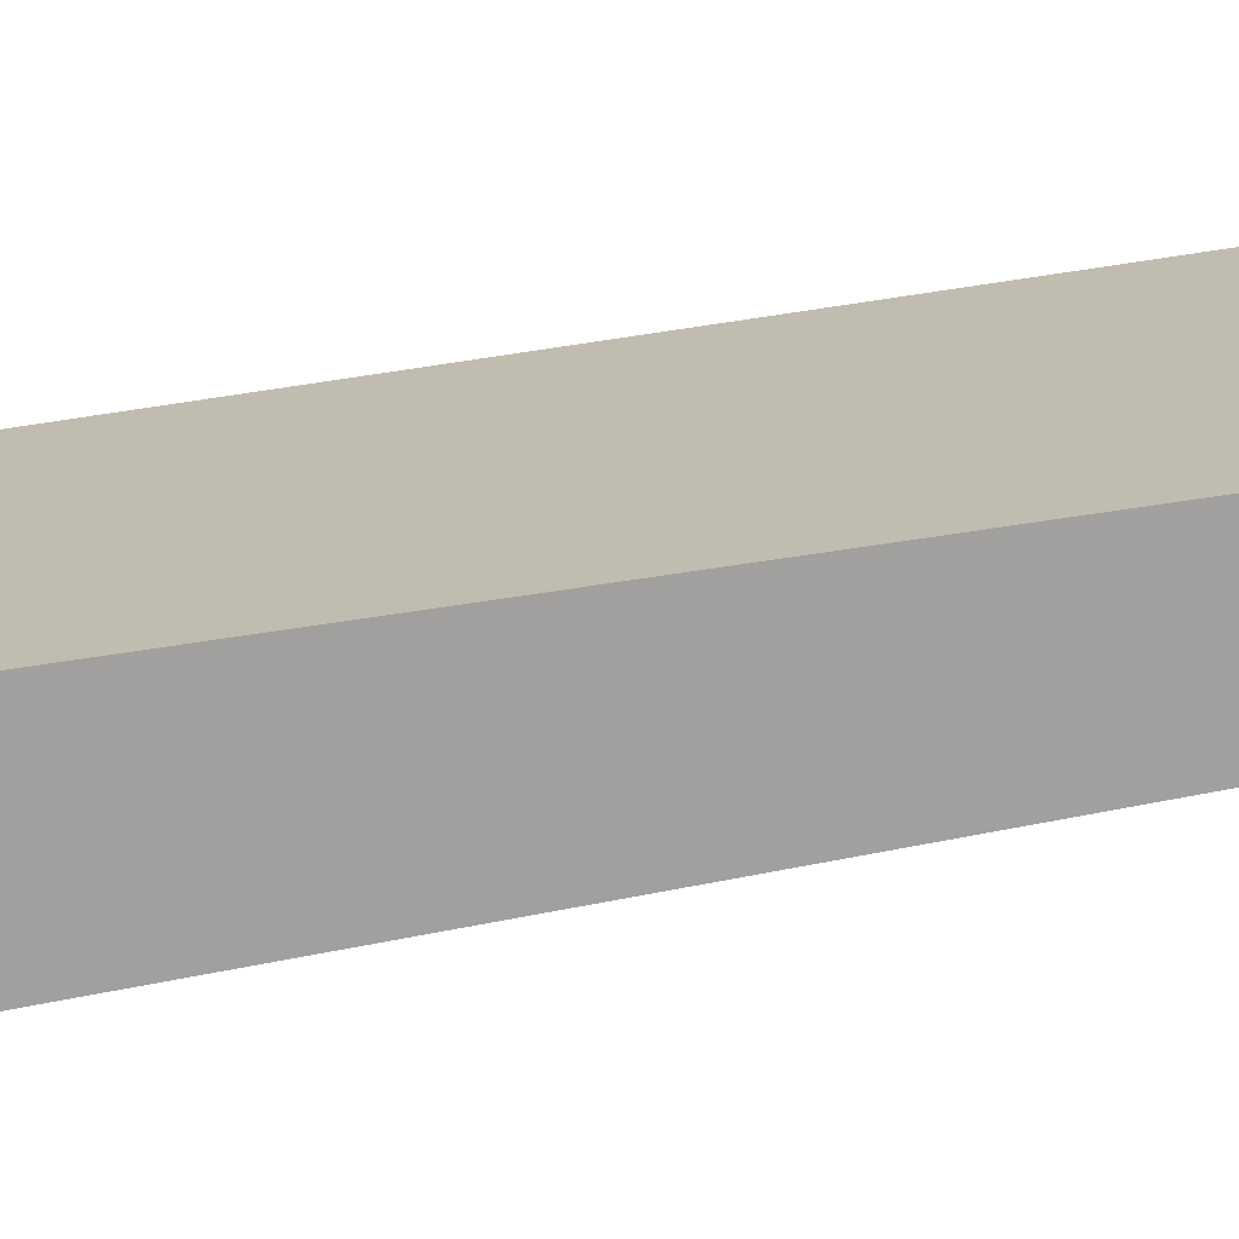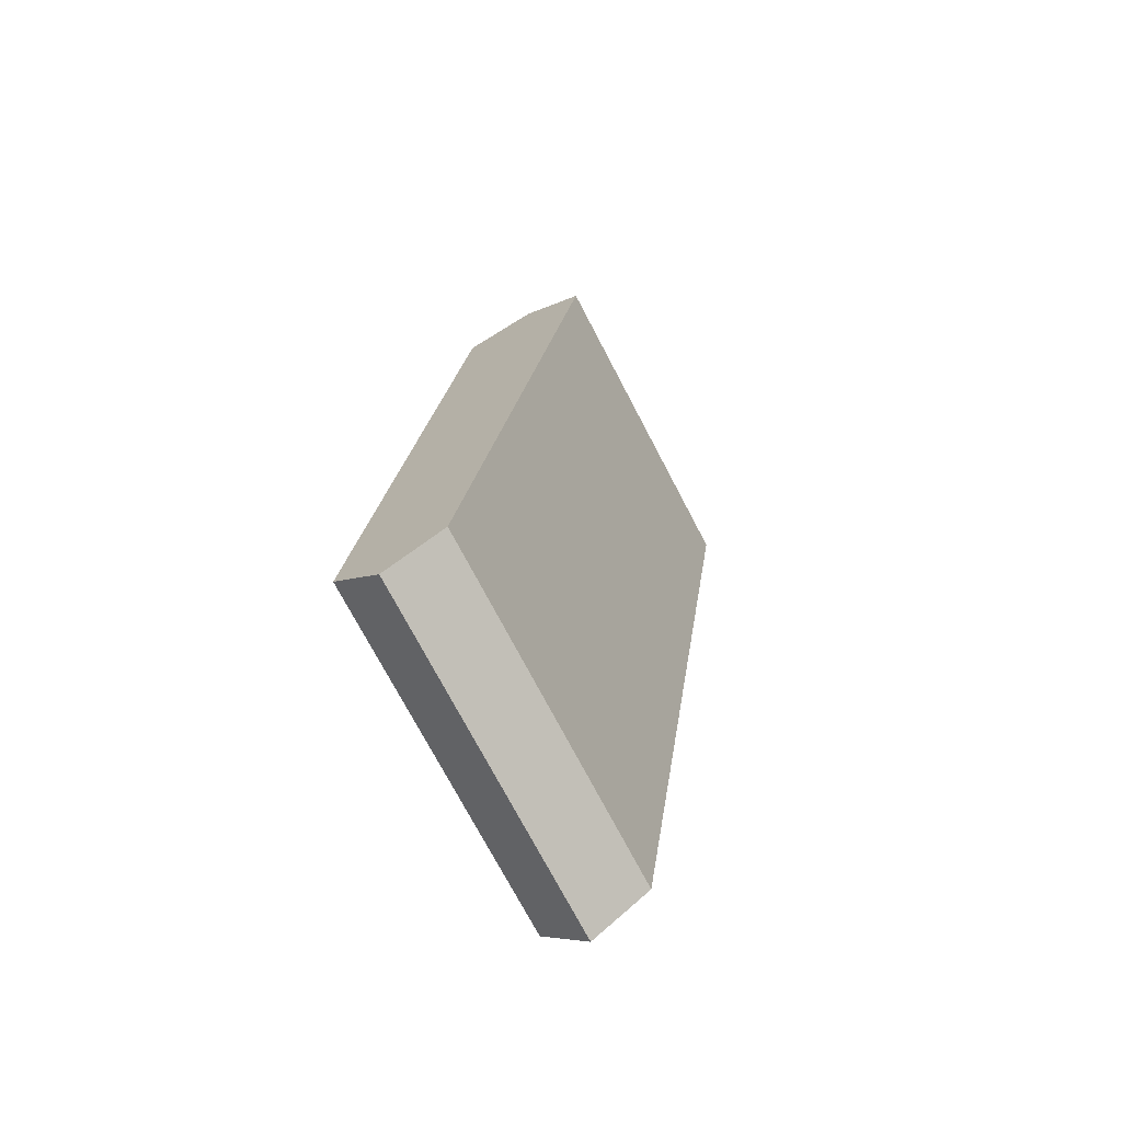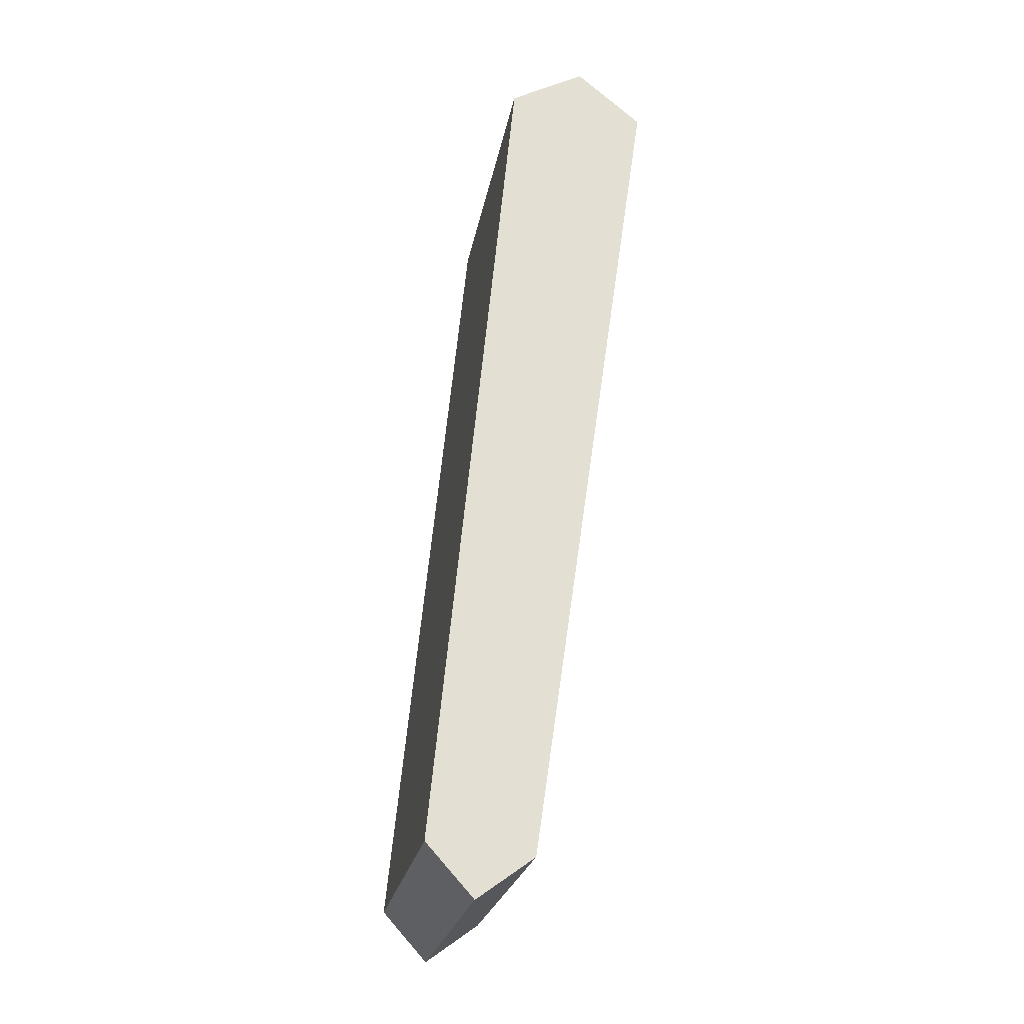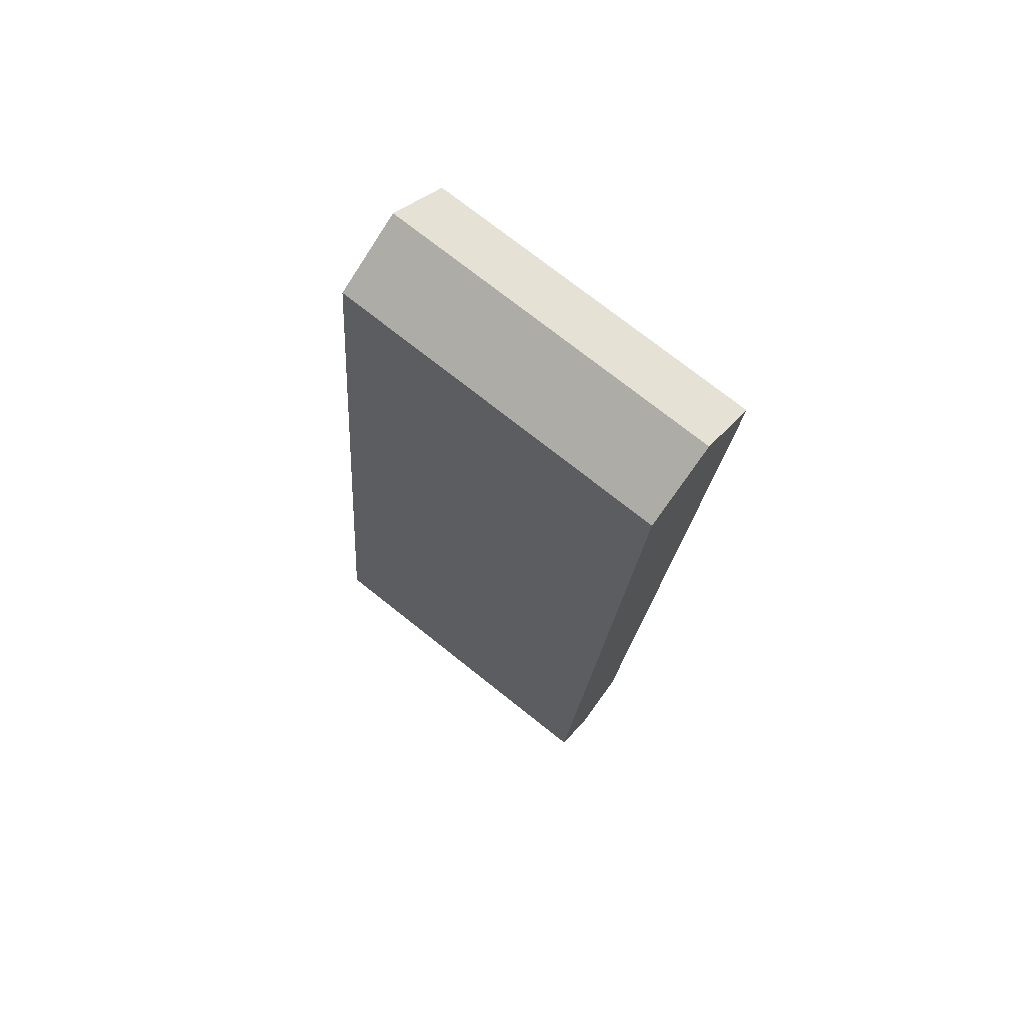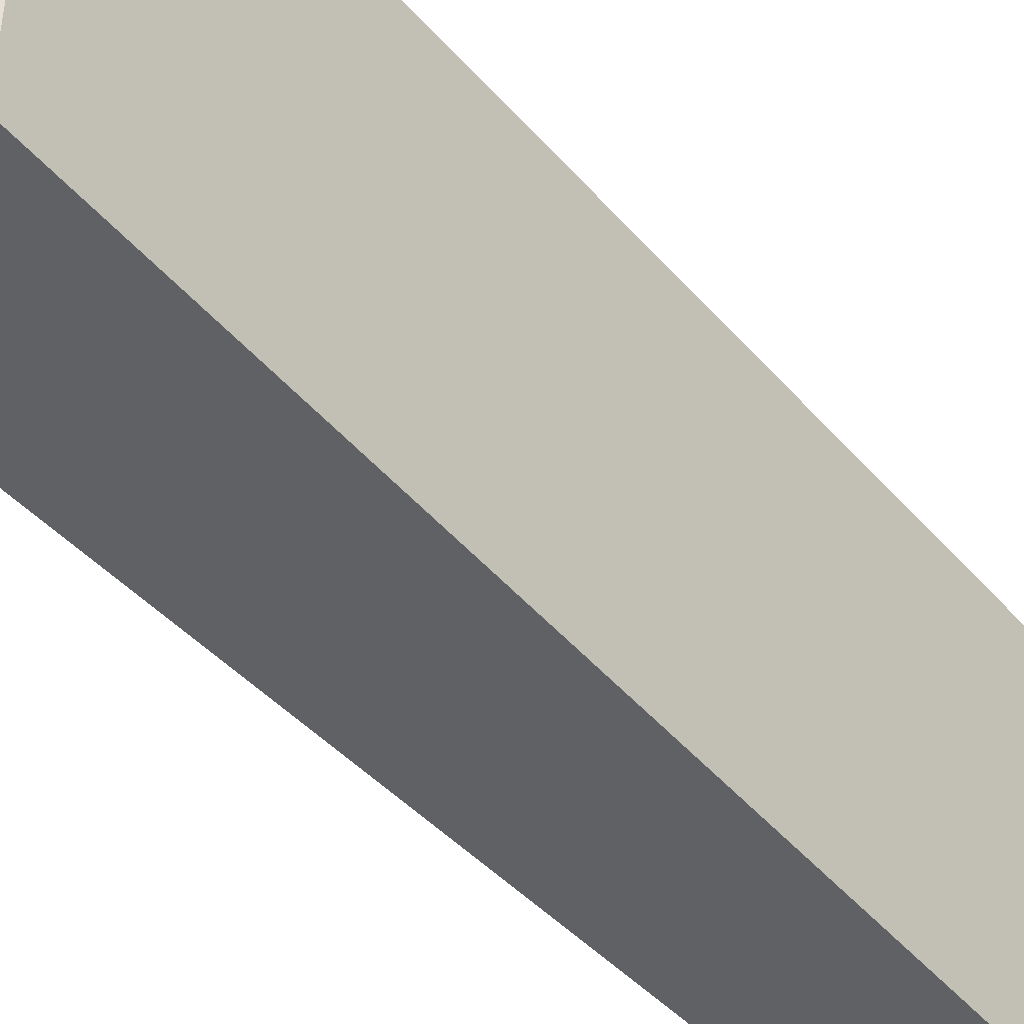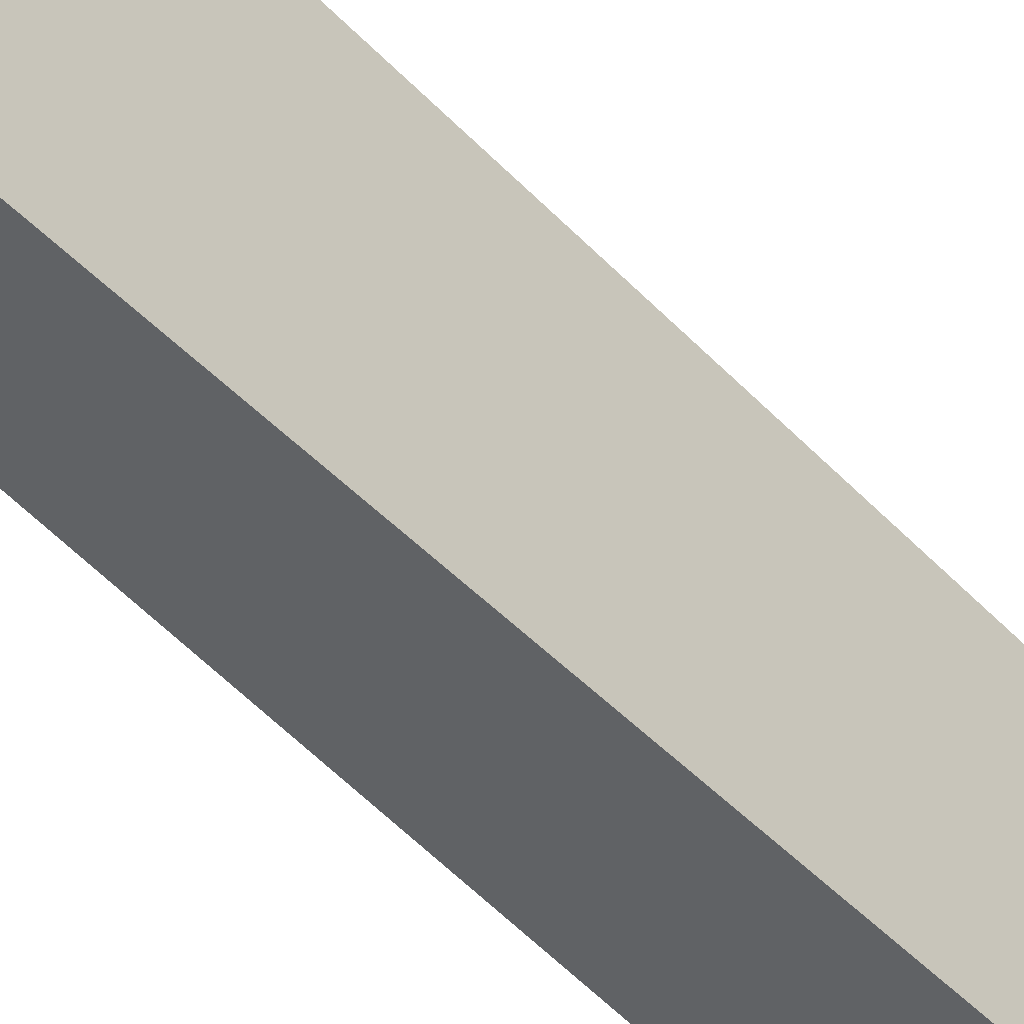
<metadata>
{"format":"obj","ext":"obj","renderer":"f3d","projection":"perspective","resolution":1024,"background":"white","views":[{"elev":-71.9,"azim":92.9,"up":"+Y"},{"elev":-73.7,"azim":-152.3,"up":"+Z"},{"elev":-23.4,"azim":170.1,"up":"+Z"},{"elev":74.4,"azim":128.4,"up":"+Z"},{"elev":-47.4,"azim":32.9,"up":"+Y"},{"elev":-50.7,"azim":-146.1,"up":"+Y"}]}
</metadata>
<code>
o PaddleL
v -0.01628 -0.0354 0.001447
v -0.01628 0.04252 0.001447
v 0.01523 -0.0354 0.004759
v 0.01523 0.04252 0.004759
v 0.01073 0.04252 -0.186
v 0.0342 -0.03647 -0.1835
v 0.0342 0.04252 -0.1835
v 0.01073 -0.03647 -0.186
v -0.001636 -0.0354 0.01367
v -0.001636 0.04252 0.01367
v 0.02357 0.04252 -0.1953
v 0.02357 -0.03647 -0.1953
f 6 7 4 3
f 9 10 2 1
f 12 6 3 9
f 11 5 2 10
f 1 2 5 8
f 11 7 6 12
f 5 11 12 8
f 7 11 10 4
f 8 12 9 1
f 3 4 10 9

</code>
